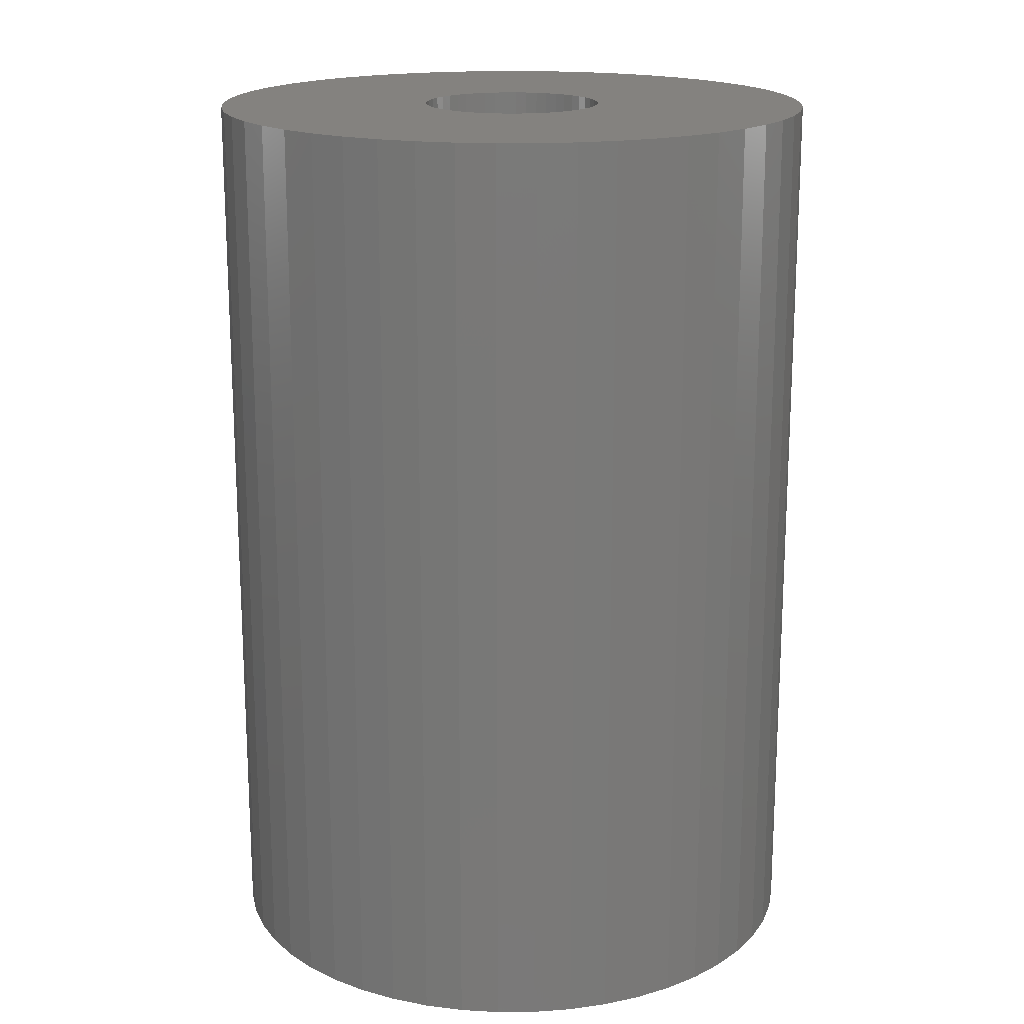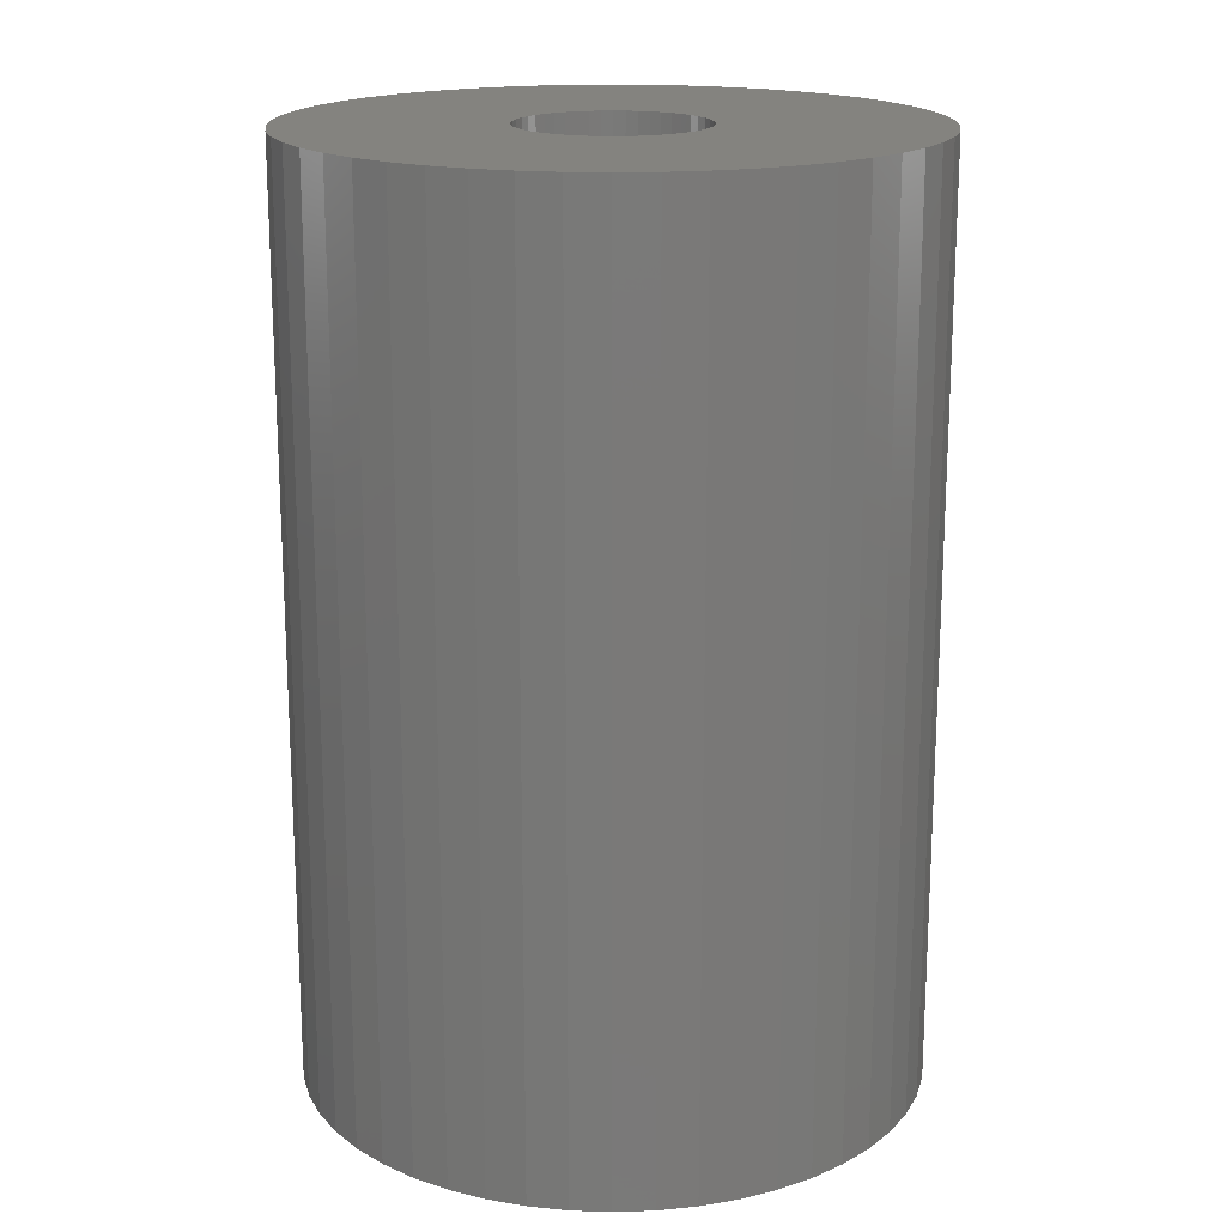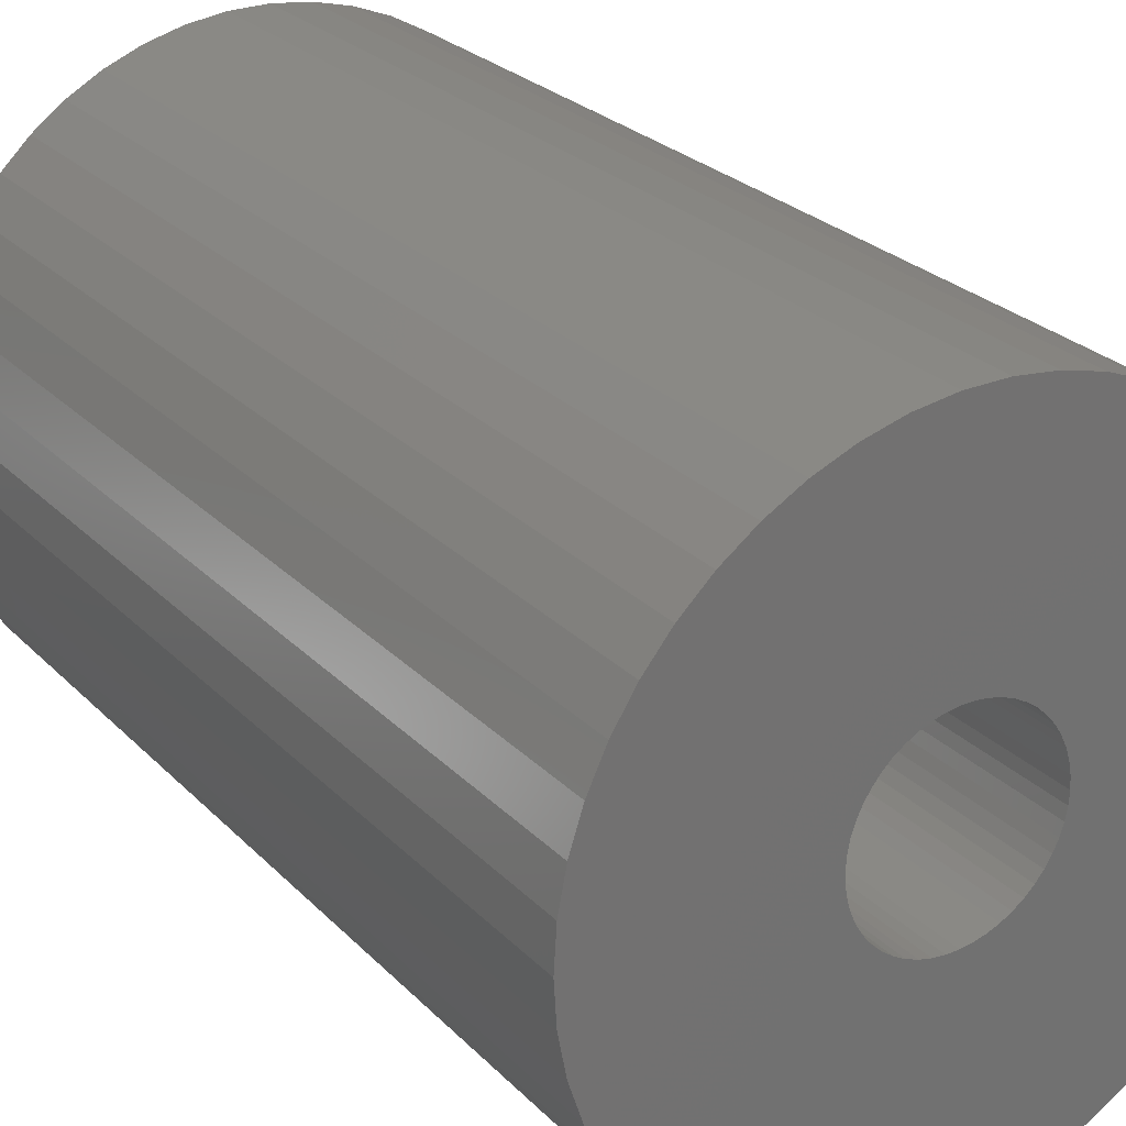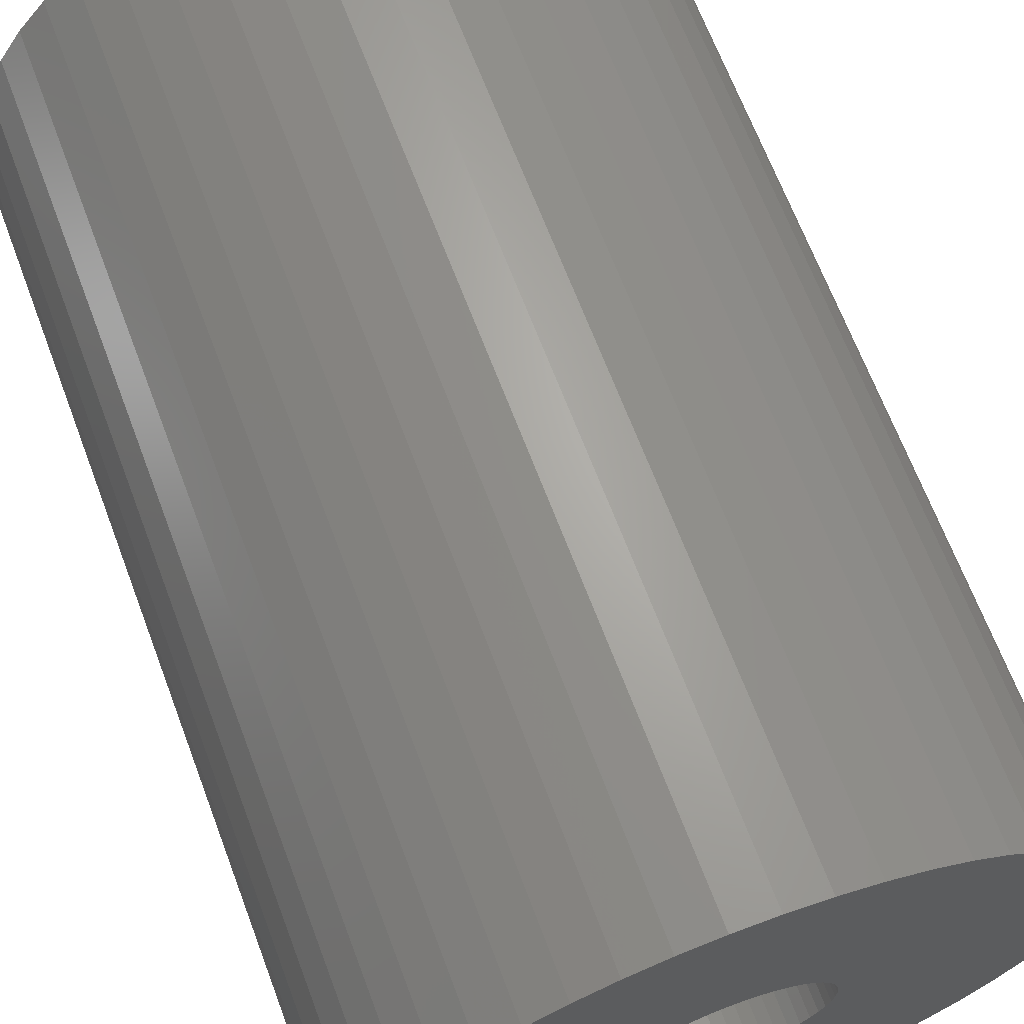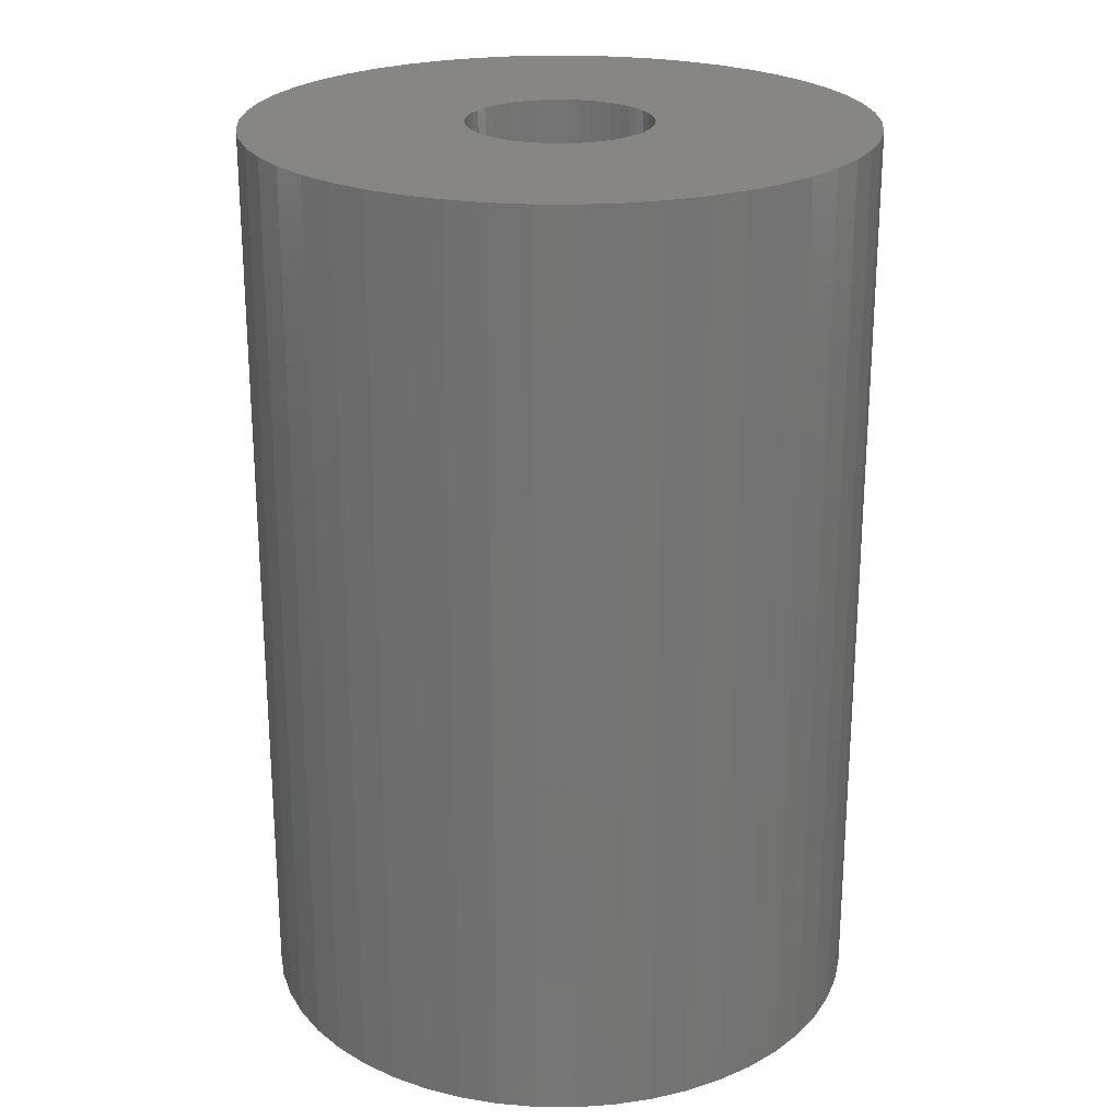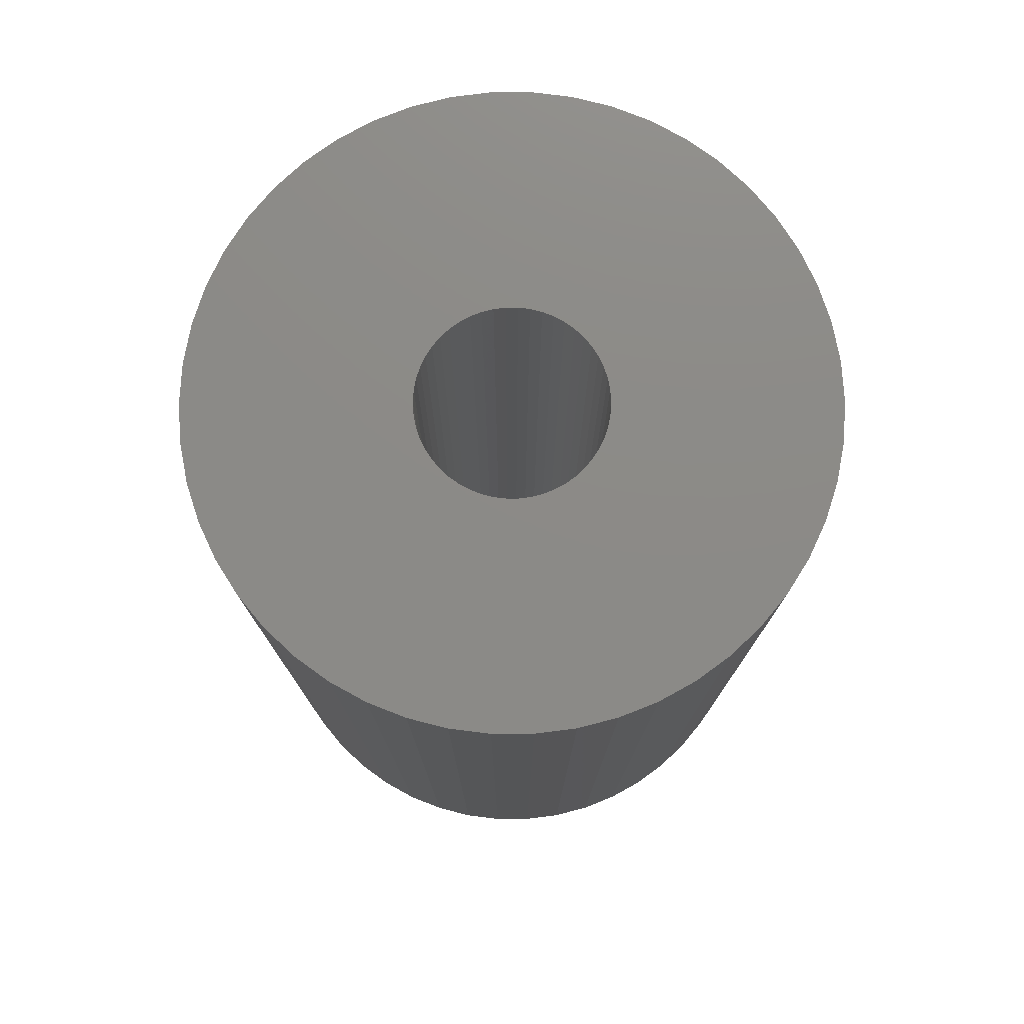
<metadata>
{"format":"stl","ext":"stl","renderer":"f3d","projection":"perspective","resolution":1024,"background":"white","views":[{"elev":17.7,"azim":35.2,"up":"+Z"},{"elev":17.8,"azim":-46.7,"up":"+Z"},{"elev":26.2,"azim":146.7,"up":"+Y"},{"elev":66.7,"azim":159.4,"up":"+Y"},{"elev":23.5,"azim":-99.9,"up":"+Z"},{"elev":77.2,"azim":-28.9,"up":"+Z"}]}
</metadata>
<code>
# stl→obj: 200 verts, 400 faces
v 23.5 0 35
v 23.31 2.945 -35
v 23.31 2.945 35
v 23.5 0 -35
v -23.5 0 -35
v -23.31 2.945 35
v -23.31 2.945 -35
v -23.5 0 35
v 1.476 23.45 -35
v -1.476 23.45 35
v 1.476 23.45 35
v -1.476 23.45 -35
v -1.476 -23.45 -35
v 1.476 -23.45 35
v -1.476 -23.45 35
v 1.476 -23.45 -35
v 17.13 16.09 -35
v 14.98 18.11 35
v 17.13 16.09 35
v 14.98 18.11 -35
v -14.98 18.11 -35
v -17.13 16.09 35
v -14.98 18.11 35
v -17.13 16.09 -35
v -7.262 22.35 -35
v -10.01 21.26 35
v -7.262 22.35 35
v -10.01 21.26 -35
v 21.85 8.651 35
v 20.59 11.32 -35
v 20.59 11.32 35
v 21.85 8.651 -35
v 19.01 13.81 -35
v 19.01 13.81 35
v 10.01 21.26 -35
v 7.262 22.35 35
v 10.01 21.26 35
v 7.262 22.35 -35
v 12.59 19.84 -35
v 12.59 19.84 35
v -21.85 8.651 -35
v -20.59 11.32 35
v -20.59 11.32 -35
v -21.85 8.651 35
v -19.01 13.81 -35
v -19.01 13.81 35
v 7 0 35
v 6.945 0.8773 35
v 22.76 5.844 35
v 23.31 -2.945 35
v 6.78 1.741 35
v 6.945 -0.8773 35
v 6.508 2.577 35
v 22.76 -5.844 35
v 6.134 3.372 35
v 6.78 -1.741 35
v 5.663 4.114 35
v 21.85 -8.651 35
v 5.103 4.792 35
v 6.508 -2.577 35
v 4.462 5.394 35
v 20.59 -11.32 35
v 3.751 5.91 35
v 6.134 -3.372 35
v 2.98 6.334 35
v 19.01 -13.81 35
v 5.663 -4.114 35
v 2.163 6.657 35
v 4.403 23.08 35
v 1.312 6.876 35
v 0.4395 6.986 35
v -0.4395 6.986 35
v -1.312 6.876 35
v -4.403 23.08 35
v -2.163 6.657 35
v -2.98 6.334 35
v -3.751 5.91 35
v -12.59 19.84 35
v -4.462 5.394 35
v -5.103 4.792 35
v -5.663 4.114 35
v 17.13 -16.09 35
v 5.103 -4.792 35
v 14.98 -18.11 35
v 4.462 -5.394 35
v 12.59 -19.84 35
v 3.751 -5.91 35
v 10.01 -21.26 35
v 2.98 -6.334 35
v 7.262 -22.35 35
v 2.163 -6.657 35
v 4.403 -23.08 35
v 1.312 -6.876 35
v 0.4395 -6.986 35
v -0.4395 -6.986 35
v -1.312 -6.876 35
v -4.403 -23.08 35
v -2.163 -6.657 35
v -7.262 -22.35 35
v -2.98 -6.334 35
v -10.01 -21.26 35
v -3.751 -5.91 35
v -12.59 -19.84 35
v -4.462 -5.394 35
v -14.98 -18.11 35
v -5.103 -4.792 35
v -17.13 -16.09 35
v -5.663 -4.114 35
v -19.01 -13.81 35
v -6.134 -3.372 35
v -20.59 -11.32 35
v -6.508 -2.577 35
v -21.85 -8.651 35
v -6.78 -1.741 35
v -22.76 -5.844 35
v -6.945 -0.8773 35
v -23.31 -2.945 35
v -7 0 35
v -6.134 3.372 35
v -6.508 2.577 35
v -6.78 1.741 35
v -22.76 5.844 35
v -6.945 0.8773 35
v -4.403 23.08 -35
v 21.85 -8.651 -35
v 20.59 -11.32 -35
v 7 0 -35
v 23.31 -2.945 -35
v 6.945 -0.8773 -35
v 22.76 -5.844 -35
v 6.78 -1.741 -35
v 6.945 0.8773 -35
v 6.508 -2.577 -35
v 22.76 5.844 -35
v 6.134 -3.372 -35
v 19.01 -13.81 -35
v 6.78 1.741 -35
v 5.663 -4.114 -35
v 17.13 -16.09 -35
v 5.103 -4.792 -35
v 14.98 -18.11 -35
v 6.508 2.577 -35
v 4.462 -5.394 -35
v 12.59 -19.84 -35
v 3.751 -5.91 -35
v 10.01 -21.26 -35
v 6.134 3.372 -35
v 2.98 -6.334 -35
v 7.262 -22.35 -35
v 5.663 4.114 -35
v 2.163 -6.657 -35
v 4.403 -23.08 -35
v 1.312 -6.876 -35
v 0.4395 -6.986 -35
v -0.4395 -6.986 -35
v -1.312 -6.876 -35
v -4.403 -23.08 -35
v -2.163 -6.657 -35
v -7.262 -22.35 -35
v -2.98 -6.334 -35
v -10.01 -21.26 -35
v -3.751 -5.91 -35
v -12.59 -19.84 -35
v -4.462 -5.394 -35
v -14.98 -18.11 -35
v -5.103 -4.792 -35
v -17.13 -16.09 -35
v -19.01 -13.81 -35
v -5.663 -4.114 -35
v 5.103 4.792 -35
v 4.462 5.394 -35
v 3.751 5.91 -35
v 2.98 6.334 -35
v 2.163 6.657 -35
v 4.403 23.08 -35
v 1.312 6.876 -35
v 0.4395 6.986 -35
v -0.4395 6.986 -35
v -1.312 6.876 -35
v -2.163 6.657 -35
v -2.98 6.334 -35
v -3.751 5.91 -35
v -12.59 19.84 -35
v -4.462 5.394 -35
v -5.103 4.792 -35
v -5.663 4.114 -35
v -6.134 3.372 -35
v -6.508 2.577 -35
v -6.78 1.741 -35
v -22.76 5.844 -35
v -6.945 0.8773 -35
v -7 0 -35
v -6.134 -3.372 -35
v -20.59 -11.32 -35
v -6.508 -2.577 -35
v -21.85 -8.651 -35
v -6.78 -1.741 -35
v -22.76 -5.844 -35
v -6.945 -0.8773 -35
v -23.31 -2.945 -35
f 1 2 3
f 2 1 4
f 5 6 7
f 6 5 8
f 9 10 11
f 10 9 12
f 13 14 15
f 14 13 16
f 17 18 19
f 18 17 20
f 21 22 23
f 22 21 24
f 25 26 27
f 26 25 28
f 29 30 31
f 30 29 32
f 31 33 34
f 33 31 30
f 35 36 37
f 36 35 38
f 39 37 40
f 37 39 35
f 41 42 43
f 42 41 44
f 45 22 24
f 22 45 46
f 47 1 3
f 48 3 49
f 1 47 50
f 51 49 29
f 52 50 47
f 53 29 31
f 50 52 54
f 55 31 34
f 56 54 52
f 57 34 19
f 54 56 58
f 59 19 18
f 60 58 56
f 61 18 40
f 58 60 62
f 63 40 37
f 64 62 60
f 65 37 36
f 62 64 66
f 67 66 64
f 3 48 47
f 49 51 48
f 29 53 51
f 31 55 53
f 34 57 55
f 19 59 57
f 18 61 59
f 68 36 69
f 40 63 61
f 37 65 63
f 36 68 65
f 70 69 11
f 69 70 68
f 11 71 70
f 11 72 71
f 10 72 11
f 72 10 73
f 74 73 10
f 73 74 75
f 27 75 74
f 75 27 76
f 26 76 27
f 76 26 77
f 78 77 26
f 77 78 79
f 23 79 78
f 79 23 80
f 22 80 23
f 46 81 22
f 80 22 81
f 66 67 82
f 83 82 67
f 82 83 84
f 85 84 83
f 84 85 86
f 87 86 85
f 86 87 88
f 89 88 87
f 88 89 90
f 91 90 89
f 90 91 92
f 93 92 91
f 92 93 14
f 94 14 93
f 95 14 94
f 15 95 96
f 95 15 14
f 97 96 98
f 99 98 100
f 101 100 102
f 96 97 15
f 103 102 104
f 105 104 106
f 107 106 108
f 109 108 110
f 111 110 112
f 113 112 114
f 115 114 116
f 98 99 97
f 117 116 118
f 81 46 119
f 42 119 46
f 100 101 99
f 119 42 120
f 102 103 101
f 44 120 42
f 104 105 103
f 120 44 121
f 106 107 105
f 122 121 44
f 108 109 107
f 121 122 123
f 110 111 109
f 6 123 122
f 112 113 111
f 123 6 118
f 114 115 113
f 8 118 6
f 116 117 115
f 118 8 117
f 124 27 74
f 27 124 25
f 62 125 58
f 125 62 126
f 127 4 128
f 129 128 130
f 4 127 2
f 131 130 125
f 132 2 127
f 133 125 126
f 2 132 134
f 135 126 136
f 137 134 132
f 138 136 139
f 134 137 32
f 140 139 141
f 142 32 137
f 143 141 144
f 32 142 30
f 145 144 146
f 147 30 142
f 148 146 149
f 30 147 33
f 150 33 147
f 128 129 127
f 130 131 129
f 125 133 131
f 126 135 133
f 136 138 135
f 139 140 138
f 141 143 140
f 151 149 152
f 144 145 143
f 146 148 145
f 149 151 148
f 153 152 16
f 152 153 151
f 16 154 153
f 16 155 154
f 13 155 16
f 155 13 156
f 157 156 13
f 156 157 158
f 159 158 157
f 158 159 160
f 161 160 159
f 160 161 162
f 163 162 161
f 162 163 164
f 165 164 163
f 164 165 166
f 167 166 165
f 168 169 167
f 166 167 169
f 33 150 17
f 170 17 150
f 17 170 20
f 171 20 170
f 20 171 39
f 172 39 171
f 39 172 35
f 173 35 172
f 35 173 38
f 174 38 173
f 38 174 175
f 176 175 174
f 175 176 9
f 177 9 176
f 178 9 177
f 12 178 179
f 178 12 9
f 124 179 180
f 25 180 181
f 28 181 182
f 179 124 12
f 183 182 184
f 21 184 185
f 24 185 186
f 45 186 187
f 43 187 188
f 41 188 189
f 190 189 191
f 180 25 124
f 7 191 192
f 169 168 193
f 194 193 168
f 181 28 25
f 193 194 195
f 182 183 28
f 196 195 194
f 184 21 183
f 195 196 197
f 185 24 21
f 198 197 196
f 186 45 24
f 197 198 199
f 187 43 45
f 200 199 198
f 188 41 43
f 199 200 192
f 189 190 41
f 5 192 200
f 191 7 190
f 192 5 7
f 16 92 14
f 92 16 152
f 49 32 29
f 32 49 134
f 3 134 49
f 134 3 2
f 34 17 19
f 17 34 33
f 38 69 36
f 69 38 175
f 175 11 69
f 11 175 9
f 20 40 18
f 40 20 39
f 43 46 45
f 46 43 42
f 190 44 41
f 44 190 122
f 7 122 190
f 122 7 6
f 28 78 26
f 78 28 183
f 183 23 78
f 23 183 21
f 12 74 10
f 74 12 124
f 50 4 1
f 4 50 128
f 82 136 66
f 136 82 139
f 194 113 196
f 113 194 111
f 167 109 168
f 109 167 107
f 146 86 88
f 86 146 144
f 66 126 62
f 126 66 136
f 54 128 50
f 128 54 130
f 58 130 54
f 130 58 125
f 198 117 200
f 117 198 115
f 200 8 5
f 8 200 117
f 196 115 198
f 115 196 113
f 141 82 84
f 82 141 139
f 149 88 90
f 88 149 146
f 152 90 92
f 90 152 149
f 157 15 97
f 15 157 13
f 161 99 101
f 99 161 159
f 159 97 99
f 97 159 157
f 168 111 194
f 111 168 109
f 144 84 86
f 84 144 141
f 163 101 103
f 101 163 161
f 165 103 105
f 103 165 163
f 167 105 107
f 105 167 165
f 127 48 132
f 48 127 47
f 118 191 123
f 191 118 192
f 178 71 72
f 71 178 177
f 154 95 94
f 95 154 155
f 140 85 83
f 85 140 143
f 171 59 61
f 59 171 170
f 185 79 80
f 79 185 184
f 181 75 76
f 75 181 180
f 142 55 147
f 55 142 53
f 132 51 137
f 51 132 48
f 174 65 68
f 65 174 173
f 173 63 65
f 63 173 172
f 120 187 119
f 187 120 188
f 119 186 81
f 186 119 187
f 121 188 120
f 188 121 189
f 184 77 79
f 77 184 182
f 180 73 75
f 73 180 179
f 153 94 93
f 94 153 154
f 137 53 142
f 53 137 51
f 150 59 170
f 59 150 57
f 147 57 150
f 57 147 55
f 176 68 70
f 68 176 174
f 177 70 71
f 70 177 176
f 172 61 63
f 61 172 171
f 81 185 80
f 185 81 186
f 123 189 121
f 189 123 191
f 182 76 77
f 76 182 181
f 179 72 73
f 72 179 178
f 129 47 127
f 47 129 52
f 135 60 133
f 60 135 64
f 110 195 112
f 195 110 193
f 143 87 85
f 87 143 145
f 148 91 89
f 91 148 151
f 112 197 114
f 197 112 195
f 145 89 87
f 89 145 148
f 151 93 91
f 93 151 153
f 133 56 131
f 56 133 60
f 131 52 129
f 52 131 56
f 138 64 135
f 64 138 67
f 140 67 138
f 67 140 83
f 155 96 95
f 96 155 156
f 164 106 104
f 106 164 166
f 158 100 98
f 100 158 160
f 162 104 102
f 104 162 164
f 156 98 96
f 98 156 158
f 106 169 108
f 169 106 166
f 108 193 110
f 193 108 169
f 114 199 116
f 199 114 197
f 116 192 118
f 192 116 199
f 160 102 100
f 102 160 162

</code>
